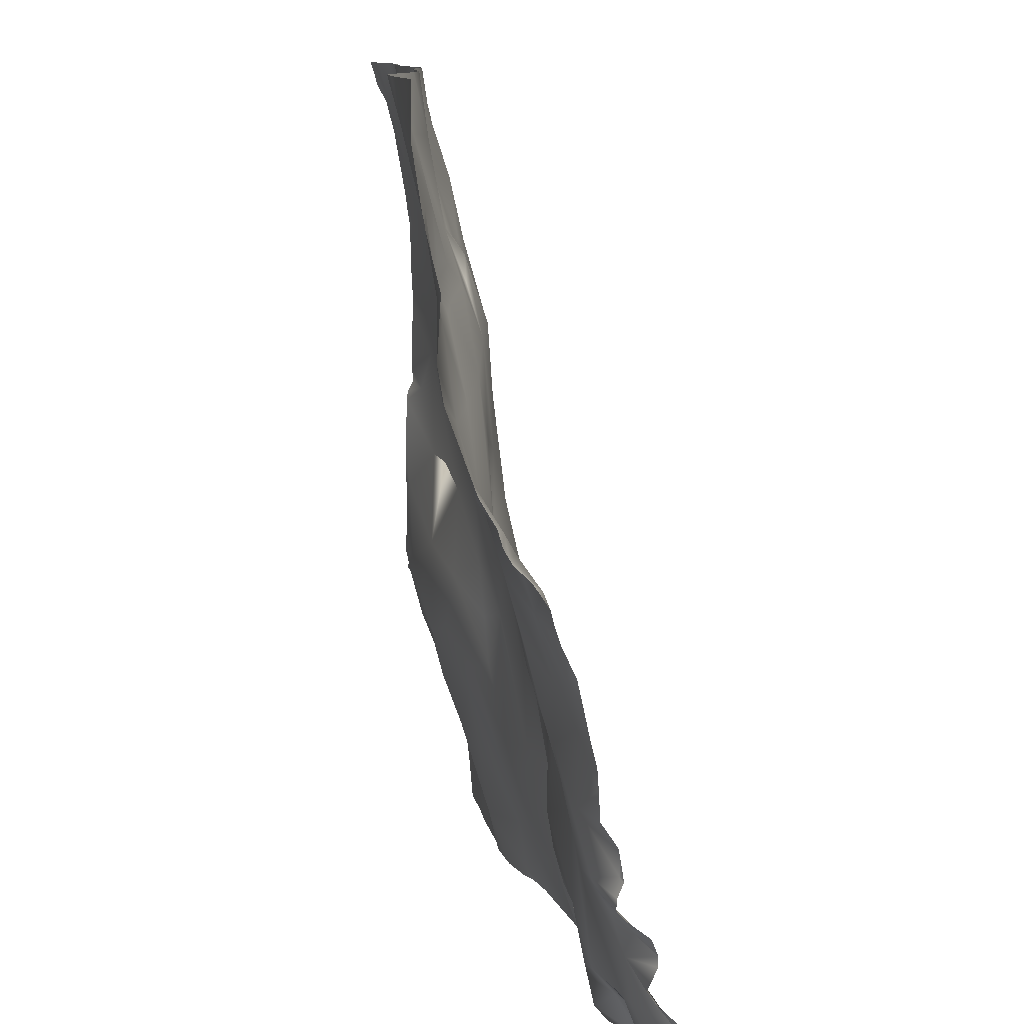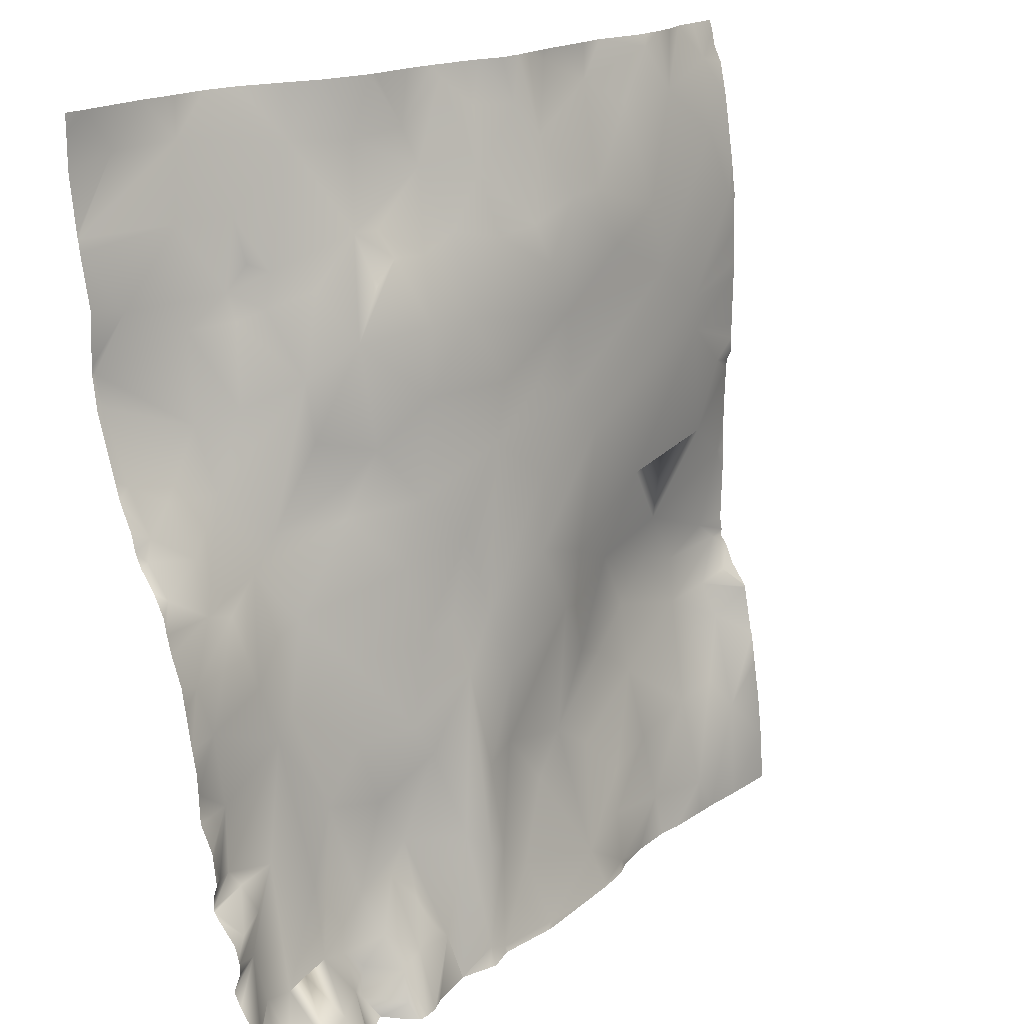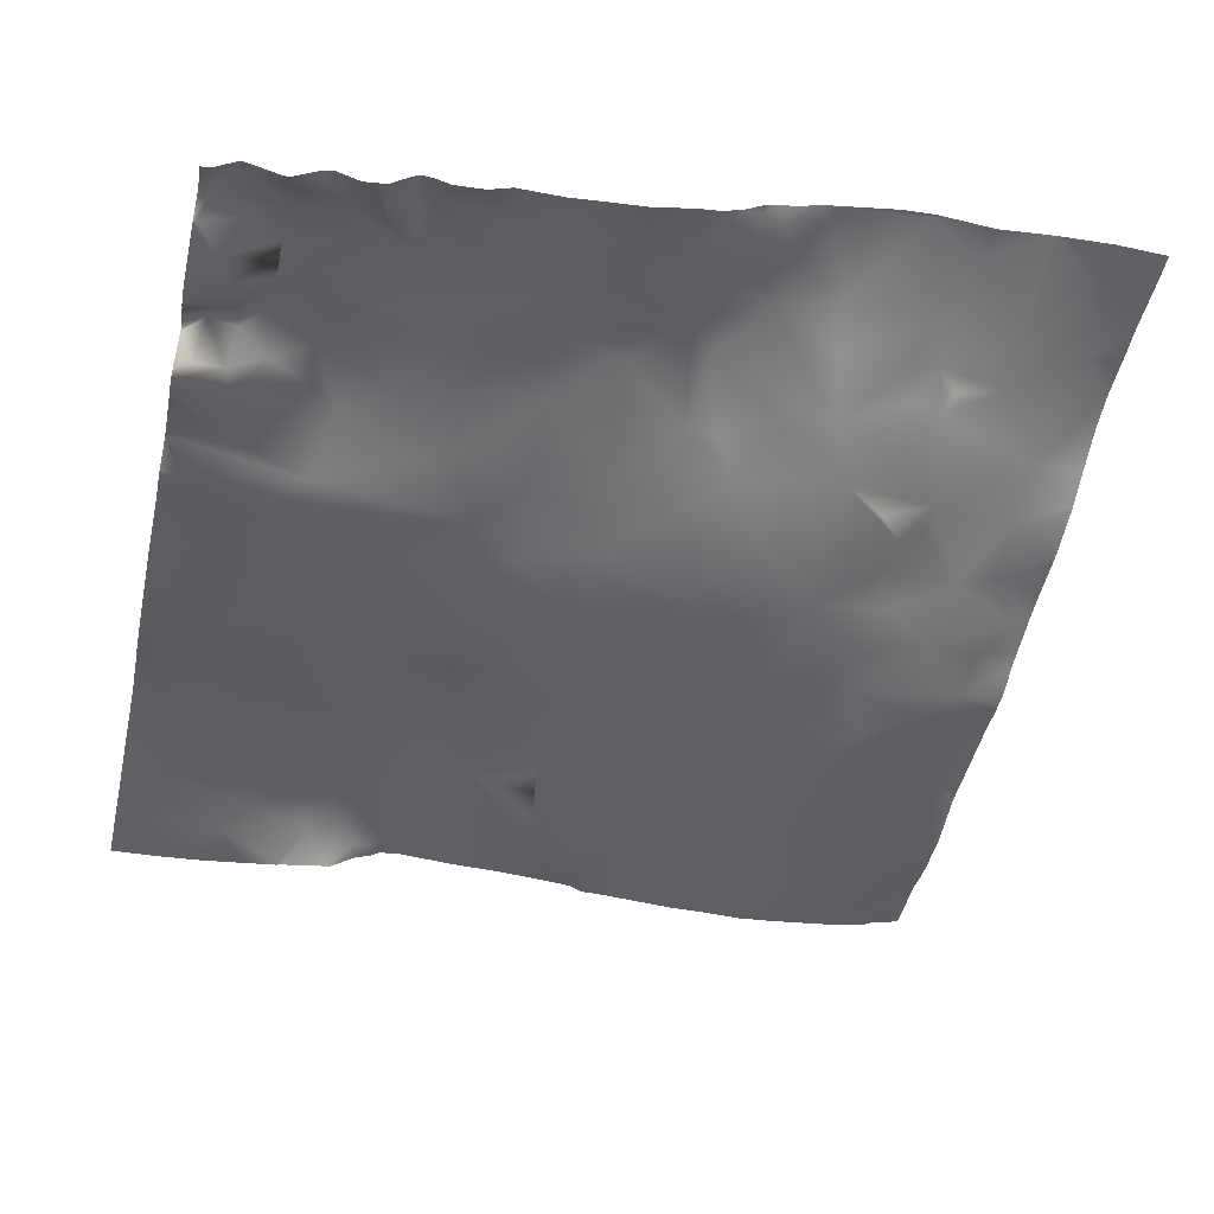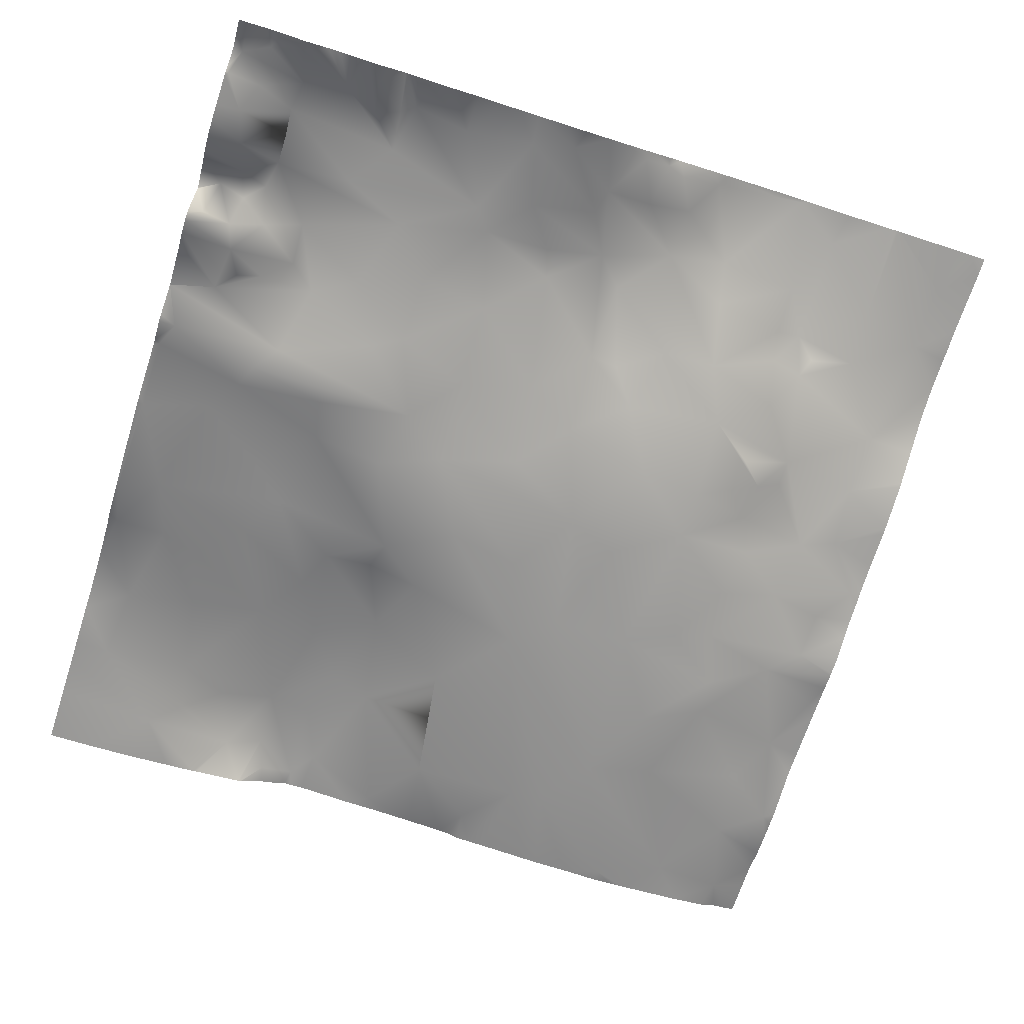
<metadata>
{"format":"obj","ext":"obj","renderer":"f3d","projection":"perspective","resolution":1024,"background":"white","views":[{"elev":11.3,"azim":-91.7,"up":"+Z"},{"elev":18.4,"azim":-43.0,"up":"+Z"},{"elev":-56.8,"azim":-102.8,"up":"+Y"},{"elev":-77.6,"azim":-108.0,"up":"+Y"}]}
</metadata>
<code>
o lod_0_203_Cube
v -396.7 23.1 -859.2
v -393.2 22.46 -864.4
v -406.9 22.74 -862
v -401.2 21.8 -865.2
v -414 21.92 -859
v -409.8 17.52 -873.2
v -417.4 18.9 -866.6
v -420.4 19.83 -862.8
v -425.9 20.37 -862.5
v -430.1 21.03 -859
v -427.5 17.7 -869.1
v -436 20.36 -863.5
v -434.5 19.49 -867.9
v -443.2 19.87 -864.1
v -450.3 21.27 -863.6
v -444.5 18.23 -873.3
v -463.3 22.34 -862
v -471 21.88 -862.1
v -470.5 -3.599 -952.8
v -473.3 -2.723 -952.1
v -466.8 -2.161 -950.6
v -470.1 -0.2001 -949.4
v -463.2 -0.6111 -949.5
v -471.8 0.9109 -944.8
v -468.5 1.496 -945.3
v -465.6 2.654 -945.1
v -462 4.063 -945.2
v -459.9 1.58 -948.7
v -458.8 4.614 -945.9
v -457.6 3.539 -950.9
v -456.7 4.206 -948
v -454.2 -0.1181 -951.5
v -453.6 1.258 -948.4
v -454.6 3.083 -944.6
v -437.1 3.309 -952.5
v -439.9 2.57 -951.3
v -445.6 3.309 -948.1
v -440.2 6.132 -938.9
v -450.7 2.052 -947.5
v -447.8 3.404 -946.1
v -448.3 5.13 -943.4
v -450.8 6.355 -940.2
v -448.2 7.296 -937.3
v -455.7 5.7 -940.5
v -450.8 8.096 -932.3
v -459.2 6.203 -929.5
v -444 7.248 -928.4
v -462.4 4.826 -936.6
v -453.8 7.743 -924.7
v -467.4 5.449 -932.8
v -446 7.787 -925
v -463.9 8.132 -921.2
v -461.4 9.032 -919.2
v -452.3 10.26 -916.7
v -436.9 9.122 -921.5
v -442.4 10.31 -916.6
v -437.5 5.188 -941.1
v -434.8 5.988 -942.3
v -435.5 7.346 -932.5
v -431 6.339 -945.2
v -430.8 9.423 -931.6
v -430 9.758 -923.3
v -429.3 3.984 -952.4
v -425.4 10.12 -938.1
v -417.8 6.82 -952.9
v -419.6 7.566 -948.2
v -421.1 11.61 -933.7
v -413.1 8.822 -952.1
v -403.1 13.03 -948.4
v -394.9 13.29 -949.1
v -413.1 9.707 -946.2
v -404.2 14.17 -940.4
v -411.4 11.68 -942
v -416 12.11 -937.1
v -405.5 15.53 -931.9
v -395 16.4 -939.2
v -411 15.15 -927.9
v -404.1 18.33 -924.5
v -415.7 13.39 -926
v -419.5 12.12 -919.3
v -416.2 13.86 -920.3
v -408.1 17.3 -917.3
v -415.1 14.44 -914.1
v -423.5 11.86 -911.4
v -432.6 10.59 -916
v -411.8 15.21 -900.1
v -438 10.71 -915.7
v -422.1 13.07 -903
v -435 11.79 -907
v -429.7 12.54 -897.6
v -444.7 10.55 -908.1
v -440.9 12.06 -901.7
v -458.2 11.44 -910.5
v -450.3 13.39 -902
v -461.5 10.95 -911.6
v -466.2 8.05 -914.9
v -462.7 12.8 -904.8
v -473.2 6.326 -917.3
v -467.7 10.21 -907.4
v -459.4 13.65 -901.7
v -474.3 7.241 -912.3
v -470.5 10.17 -906.7
v -465.1 15.24 -896.5
v -450 14.22 -898.6
v -445.8 13.47 -895.5
v -453.4 14.11 -893.3
v -453.8 15 -886.9
v -447.1 14.48 -884.1
v -438.6 13.32 -891.2
v -437.7 13.82 -883.7
v -427.1 14.07 -891.7
v -432.1 13.92 -883.8
v -421.6 14.87 -893.5
v -416 15.14 -895.3
v -416.2 15.53 -886.1
v -397.3 18.86 -884.5
v -418.9 15.5 -880.1
v -391.2 19.59 -889.3
v -425.9 16.15 -876.2
v -413.9 17.09 -873.5
v -431.9 16.92 -874.8
v -406.6 17.21 -880.1
v -436.1 16.79 -876.7
v -440.7 16.21 -876.3
v -441.5 18.02 -873.5
v -420 16.88 -875.7
v -399.2 19.08 -876.8
v -385.5 22.9 -870.1
v -382.6 22.09 -878.1
v -384.6 25.07 -861.9
v -386.9 15.38 -941.8
v -389.5 16.9 -938.1
v -385.5 19.74 -931.2
v -392.3 18.65 -933.6
v -393.4 20.02 -927.4
v -386.6 21.25 -927
v -383.2 20.83 -925.8
v -383.1 22.82 -922
v -386.2 22.33 -919.7
v -392.5 21.35 -922.3
v -398.5 19.86 -920.2
v -397.2 19.97 -915.5
v -382.9 22.76 -910.9
v -403.5 16.79 -907.7
v -397.5 18.24 -905.5
v -389.9 19.58 -905.8
v -390.4 19.87 -893.1
v -385 21.18 -898.3
v -443.3 16.08 -878.9
v -450.9 16.6 -878.2
v -455.6 18.02 -875.8
v -456.4 17.82 -879.5
v -460 18.02 -880.2
v -458.9 19.52 -869.8
v -461.2 16.23 -888.6
v -465.4 20.09 -869.8
v -457.8 18.97 -874.7
v -460.2 19.15 -877.3
v -472.6 19.05 -877.3
v -465.6 18.57 -880.2
v -476.2 19.12 -882.7
v -466.2 17.29 -889.5
v -475.9 18.62 -886
v -475.2 15.93 -893.6
v -471 15.5 -896.1
v -474.8 13.1 -898.3
v -470.5 11.89 -901.2
v -475.6 12.64 -900.5
v -475.5 9.588 -903.6
v -472.2 6.195 -925.1
v -473.1 4.941 -931.6
v -475.9 2.483 -930.6
v -472.1 4.331 -933.2
v -474.6 0.6429 -936.5
v -471 2.897 -935.9
v -472.8 1.619 -939.7
v -475.5 -2.738 -945.5
v -474.6 -0.9741 -949.3
v -381.2 22.62 -877.2
v -381.2 22.45 -878.3
v -381.2 22.8 -876
v -381.2 26.82 -859
v -381.2 27.24 -857.8
v -382.7 26.91 -857.8
v -381.2 26.37 -860.8
v -381.2 23.01 -874.3
v -381.2 22.41 -882.7
v -381.2 22.21 -886.6
v -381.2 22.23 -888.6
v -381.2 22.34 -894.5
v -385.1 26.58 -857.8
v -388.1 26.03 -857.8
v -381.2 25.31 -862.6
v -381.2 24.33 -866.6
v -393.5 24.21 -857.8
v -395.7 23.87 -857.8
v -390.8 24.82 -857.8
v -381.2 22.34 -896.3
v -381.2 22.26 -897.9
v -381.2 23.21 -910.8
v -381.2 23.25 -909.9
v -381.2 23.27 -908.6
v -381.2 23.21 -904.7
v -381.2 22.94 -899.2
v -381.2 23.04 -900.3
v -381.2 23.14 -913.5
v -381.2 23.31 -920
v -381.2 23.02 -921.4
v -381.2 23.06 -922.3
v -381.2 22.12 -923.4
v -381.2 21.1 -925.4
v -381.2 18.94 -927.8
v -381.2 18.81 -928
v -381.2 17.54 -933.8
v -381.2 18.76 -928.3
v -381.2 16.74 -937.8
v -381.2 17.37 -934.2
v -381.2 15.88 -942.7
v -381.2 15.29 -947.5
v -387.8 13.86 -953.1
v -392.3 13.37 -953.1
v -381.2 14.87 -952.4
v -382.7 14.6 -953.1
v -395.2 12.87 -953.1
v -381.2 14.81 -953.1
v -421.4 20.58 -857.8
v -424.2 21.12 -857.8
v -419.1 20.93 -857.8
v -397.3 23.56 -857.8
v -403.3 23.87 -857.8
v -406.4 23.34 -857.8
v -412 22.39 -857.8
v -413.8 22.07 -857.8
v -416.7 21.47 -857.8
v -426.6 21.33 -857.8
v -429.4 21.29 -857.8
v -430.8 21.41 -857.8
v -434.4 21.25 -857.8
v -418.7 20.92 -857.8
v -439.1 20.78 -857.8
v -446 21.23 -857.8
v -450.1 22.28 -857.8
v -454.9 23.43 -857.8
v -458.8 23.58 -857.8
v -462.6 23.15 -857.8
v -439.9 20.73 -857.8
v -445.5 21.14 -857.8
v -463.9 22.94 -857.8
v -466.6 22.78 -857.8
v -474.2 21.44 -857.8
v -476.6 20.13 -870
v -476.6 20.23 -869.7
v -476.6 20.3 -869.3
v -475.1 21.31 -857.8
v -476.6 21.18 -863.4
v -476.6 21.15 -859.6
v -476.6 21.18 -857.8
v -476.6 19.99 -871
v -476.6 18.69 -876.4
v -476.6 19.05 -882
v -476.6 18.47 -886.3
v -476.6 19.01 -883
v -476.6 19.06 -882.4
v -476.6 19.06 -882.8
v -476.6 16.09 -892.9
v -476.6 15.49 -894.6
v -476.6 13.77 -897.5
v -476.6 13.24 -899.3
v -476.6 12.43 -900.7
v -476.6 10.48 -902.7
v -476.6 8.972 -905
v -476.6 8.59 -906.6
v -476.6 7.938 -908.5
v -476.6 6.015 -913.9
v -476.6 6.535 -911.5
v -476.6 4.649 -919.9
v -476.6 5.226 -917.6
v -476.6 4.332 -925.1
v -476.6 4.495 -922
v -476.6 2.514 -928.2
v -476.6 2.659 -927.6
v -476.6 2.645 -933.9
v -476.6 2.8 -933.7
v -476.6 2.715 -932.5
v -476.6 2.126 -931
v -476.6 2.135 -930.6
v -476.6 1.969 -934.6
v -400.1 12.12 -953.1
v -402.8 11.97 -953.1
v -408.2 10.73 -953.1
v -412.3 9.099 -953.1
v -413.8 8.095 -953.1
v -417.8 6.722 -953.1
v -418.5 6.571 -953.1
v -429.3 3.776 -953.1
v -430.4 3.585 -953.1
v -436.9 3.055 -953.1
v -437.5 2.841 -953.1
v -444.4 2.163 -953.1
v -444.5 2.165 -953.1
v -444.5 2.163 -953.1
v -451.2 -0.9078 -953.1
v -449.6 0.06375 -953.1
v -452.7 -1.381 -953.1
v -453.5 -1.453 -953.1
v -440 1.652 -953.1
v -440.8 1.727 -953.1
v -453.8 -1.216 -953.1
v -456.4 1.801 -953.1
v -456.5 1.911 -953.1
v -460.3 -0.9535 -953.1
v -460.8 -1.601 -953.1
v -454.8 -0.3825 -953.1
v -476.6 -1.165 -939.3
v -476.6 -1.176 -938.2
v -476.6 -0.9887 -937.7
v -476.6 -0.1107 -941.6
v -476.6 -0.5084 -936.5
v -476.6 -1.077 -943
v -476.6 -3.497 -945.3
v -476.6 -3.452 -946
v -476.6 -2.217 -949.7
v -476.6 -2.62 -948.4
v -461.2 -1.792 -953.1
v -463.2 -2.898 -953.1
v -464.9 -3.321 -953.1
v -466.7 -3.402 -953.1
v -470.2 -3.724 -953.1
v -476.6 -2.584 -950.1
v -476.6 -4.9 -952.1
v -470.6 -3.689 -953.1
v -471 -3.527 -953.1
v -473.3 -2.886 -953.1
v -475.4 -4.375 -953.1
v -476.6 -5.17 -953.1
f 1 2 4
f 1 4 3
f 4 6 3
f 3 7 5
f 3 6 7
f 5 234 233
f 7 234 5
f 8 239 7
f 9 227 8
f 9 11 10
f 8 11 9
f 10 11 13
f 10 13 12
f 12 13 14
f 12 246 240
f 14 241 247
f 15 14 16
f 14 13 16
f 252 18 17
f 18 253 255
f 19 331 332
f 20 333 334
f 332 20 19
f 334 330 20
f 19 328 331
f 21 328 19
f 21 326 327
f 22 21 19
f 22 19 20
f 22 20 24
f 25 21 22
f 25 22 24
f 23 21 26
f 26 21 25
f 27 23 26
f 25 27 26
f 28 324 23
f 28 23 27
f 29 28 27
f 311 28 30
f 31 28 29
f 31 30 28
f 309 30 32
f 32 313 309
f 33 30 31
f 33 32 30
f 34 31 29
f 34 33 31
f 305 32 33
f 35 297 298
f 36 306 307
f 36 307 299
f 298 36 35
f 36 300 38
f 300 37 38
f 302 39 37
f 304 33 39
f 39 33 34
f 40 37 39
f 37 40 41
f 41 40 39
f 42 39 34
f 41 39 42
f 43 37 41
f 43 41 42
f 38 37 43
f 42 34 44
f 43 42 44
f 44 34 29
f 44 29 27
f 43 44 45
f 46 44 27
f 45 44 46
f 45 47 43
f 47 38 43
f 46 27 48
f 48 27 25
f 49 45 46
f 48 25 50
f 51 45 49
f 51 47 45
f 52 46 48
f 48 50 52
f 49 46 53
f 53 46 52
f 51 49 54
f 54 49 53
f 55 47 51
f 55 38 47
f 56 51 54
f 56 55 51
f 55 57 38
f 57 36 38
f 58 36 57
f 58 35 36
f 59 57 55
f 58 57 59
f 60 35 58
f 61 58 59
f 60 58 61
f 62 59 55
f 62 61 59
f 60 63 35
f 296 35 63
f 63 295 296
f 64 60 61
f 294 63 65
f 66 63 60
f 64 66 60
f 66 65 63
f 67 64 61
f 67 66 64
f 65 293 294
f 68 65 66
f 292 65 68
f 68 291 292
f 290 68 69
f 69 289 290
f 288 69 70
f 71 69 68
f 71 68 66
f 72 69 71
f 71 66 73
f 72 71 73
f 74 73 66
f 74 66 67
f 72 73 75
f 74 75 73
f 76 69 72
f 76 72 75
f 76 70 69
f 77 75 74
f 77 74 67
f 78 75 77
f 77 67 79
f 78 77 79
f 79 67 80
f 80 67 61
f 80 61 62
f 81 79 80
f 82 79 81
f 82 78 79
f 83 81 80
f 82 81 83
f 84 80 62
f 83 80 84
f 84 62 85
f 85 62 55
f 86 83 84
f 85 55 87
f 87 55 56
f 88 84 85
f 86 84 88
f 85 87 89
f 89 87 56
f 88 85 90
f 90 85 89
f 89 56 91
f 91 56 54
f 92 89 91
f 90 89 92
f 91 54 93
f 54 53 93
f 92 91 94
f 94 91 93
f 93 53 95
f 95 53 96
f 53 52 96
f 97 93 95
f 95 96 97
f 94 93 97
f 96 52 98
f 97 96 99
f 99 96 98
f 94 97 100
f 99 98 101
f 97 99 102
f 102 99 101
f 100 97 103
f 103 97 102
f 104 94 100
f 105 94 104
f 92 94 105
f 106 104 100
f 105 104 106
f 106 100 107
f 107 100 103
f 108 105 106
f 108 106 107
f 109 92 105
f 108 109 105
f 90 92 109
f 110 109 108
f 111 90 109
f 112 109 110
f 111 109 112
f 113 90 111
f 114 90 113
f 114 88 90
f 115 113 111
f 114 113 115
f 115 111 112
f 114 86 88
f 116 114 115
f 116 86 114
f 115 112 117
f 116 118 86
f 119 117 112
f 120 115 117
f 119 112 121
f 122 115 120
f 122 116 115
f 121 112 123
f 123 112 110
f 11 119 121
f 123 110 124
f 124 110 108
f 13 121 123
f 13 11 121
f 13 123 125
f 125 123 124
f 13 125 16
f 125 124 16
f 126 119 11
f 126 117 119
f 8 126 11
f 120 117 126
f 7 126 8
f 120 126 7
f 7 6 120
f 6 122 120
f 127 122 6
f 4 127 6
f 127 116 122
f 2 127 4
f 128 116 127
f 128 127 2
f 128 129 116
f 129 118 116
f 130 128 2
f 130 194 128
f 129 179 180
f 221 70 131
f 131 70 132
f 132 70 76
f 133 131 132
f 132 76 134
f 133 132 134
f 135 134 76
f 135 133 134
f 135 76 75
f 135 75 78
f 136 133 135
f 137 213 136
f 138 137 136
f 210 137 138
f 136 135 138
f 208 138 139
f 140 138 135
f 139 138 140
f 140 135 141
f 141 135 78
f 141 78 82
f 142 140 141
f 142 141 82
f 142 139 140
f 143 139 142
f 142 82 144
f 83 144 82
f 144 83 86
f 145 142 144
f 146 142 145
f 146 145 144
f 143 142 146
f 147 144 86
f 147 146 144
f 147 86 118
f 147 148 146
f 198 148 147
f 147 189 190
f 124 108 149
f 124 149 16
f 149 108 16
f 16 108 150
f 150 108 107
f 16 150 151
f 15 16 151
f 150 107 152
f 150 152 151
f 152 107 153
f 15 151 154
f 15 154 17
f 107 155 153
f 107 103 155
f 154 156 17
f 156 252 17
f 154 151 157
f 154 157 158
f 157 151 158
f 154 158 156
f 151 152 158
f 158 152 153
f 156 258 251
f 156 158 159
f 158 153 160
f 158 160 159
f 153 155 160
f 159 260 259
f 160 161 159
f 161 262 264
f 155 162 160
f 160 162 161
f 155 103 162
f 163 262 161
f 161 162 163
f 265 163 164
f 163 162 164
f 162 103 165
f 162 165 164
f 166 266 164
f 165 166 164
f 103 167 165
f 165 167 166
f 103 102 167
f 166 268 267
f 167 168 166
f 168 269 268
f 167 169 168
f 168 270 269
f 167 102 169
f 169 271 270
f 169 272 271
f 102 273 272
f 101 274 275
f 101 277 274
f 98 277 101
f 98 279 276
f 52 170 98
f 170 278 279
f 170 281 278
f 52 171 170
f 170 280 281
f 171 172 170
f 52 50 171
f 172 284 285
f 50 173 171
f 171 283 284
f 173 283 171
f 174 282 173
f 173 175 174
f 50 175 173
f 315 174 175
f 174 316 318
f 50 176 175
f 176 315 175
f 50 25 176
f 176 25 24
f 24 177 176
f 176 319 317
f 177 323 321
f 178 323 177
f 178 329 322
f 24 178 177
f 24 20 178
f 189 118 188
f 320 319 177
f 200 206 143
f 224 288 70
f 205 148 204
f 219 223 220
f 196 195 1
f 244 15 17
f 192 130 2
f 317 314 176
f 238 237 12
f 209 210 138
f 275 273 101
f 217 216 131
f 211 212 137
f 201 200 143
f 263 260 161
f 187 129 180
f 216 218 131
f 233 232 5
f 199 204 148
f 245 244 17
f 207 208 139
f 191 184 130
f 330 329 20
f 303 302 37
f 187 188 118
f 229 196 1
f 237 10 12
f 259 258 159
f 18 255 256
f 247 246 14
f 318 287 174
f 226 228 8
f 310 311 30
f 181 179 129
f 326 23 325
f 264 263 161
f 185 193 130
f 182 185 130
f 215 136 213
f 231 230 3
f 324 325 23
f 248 245 17
f 235 10 236
f 240 238 12
f 230 1 3
f 222 225 223
f 202 201 143
f 266 265 164
f 232 3 5
f 285 286 172
f 308 313 32
f 256 257 254
f 220 221 131
f 215 214 133
f 195 2 1
f 206 139 143
f 301 303 37
f 227 226 8
f 242 241 15
f 186 181 129
f 190 198 147
f 321 320 177
f 217 133 214
f 286 280 172
f 249 17 18
f 184 182 130
f 197 192 2
f 243 242 15
f 203 202 143
f 186 128 194
f 250 249 18
f 203 146 205
f 7 239 234
f 8 228 239
f 9 235 227
f 12 14 246
f 14 15 241
f 252 253 18
f 332 333 20
f 334 335 330
f 21 327 328
f 28 312 324
f 311 312 28
f 309 310 30
f 305 308 32
f 298 306 36
f 36 299 300
f 300 301 37
f 302 304 39
f 304 305 33
f 296 297 35
f 294 295 63
f 292 293 65
f 290 291 68
f 288 289 69
f 130 193 194
f 221 224 70
f 137 212 213
f 210 211 137
f 208 209 138
f 198 199 148
f 156 251 252
f 156 159 258
f 159 161 260
f 163 261 262
f 265 261 163
f 166 267 266
f 166 168 268
f 168 169 270
f 169 102 272
f 102 101 273
f 98 276 277
f 98 170 279
f 170 172 280
f 172 171 284
f 173 282 283
f 174 287 282
f 315 316 174
f 176 314 315
f 176 177 319
f 178 322 323
f 178 20 329
f 189 147 118
f 205 146 148
f 219 222 223
f 244 243 15
f 192 191 130
f 187 118 129
f 237 236 10
f 256 254 250
f 250 18 256
f 326 21 23
f 215 133 136
f 235 9 10
f 230 229 1
f 232 231 3
f 131 218 219
f 219 220 131
f 195 197 2
f 206 207 139
f 217 131 133
f 249 248 17
f 184 183 182
f 186 129 128
f 203 143 146

</code>
